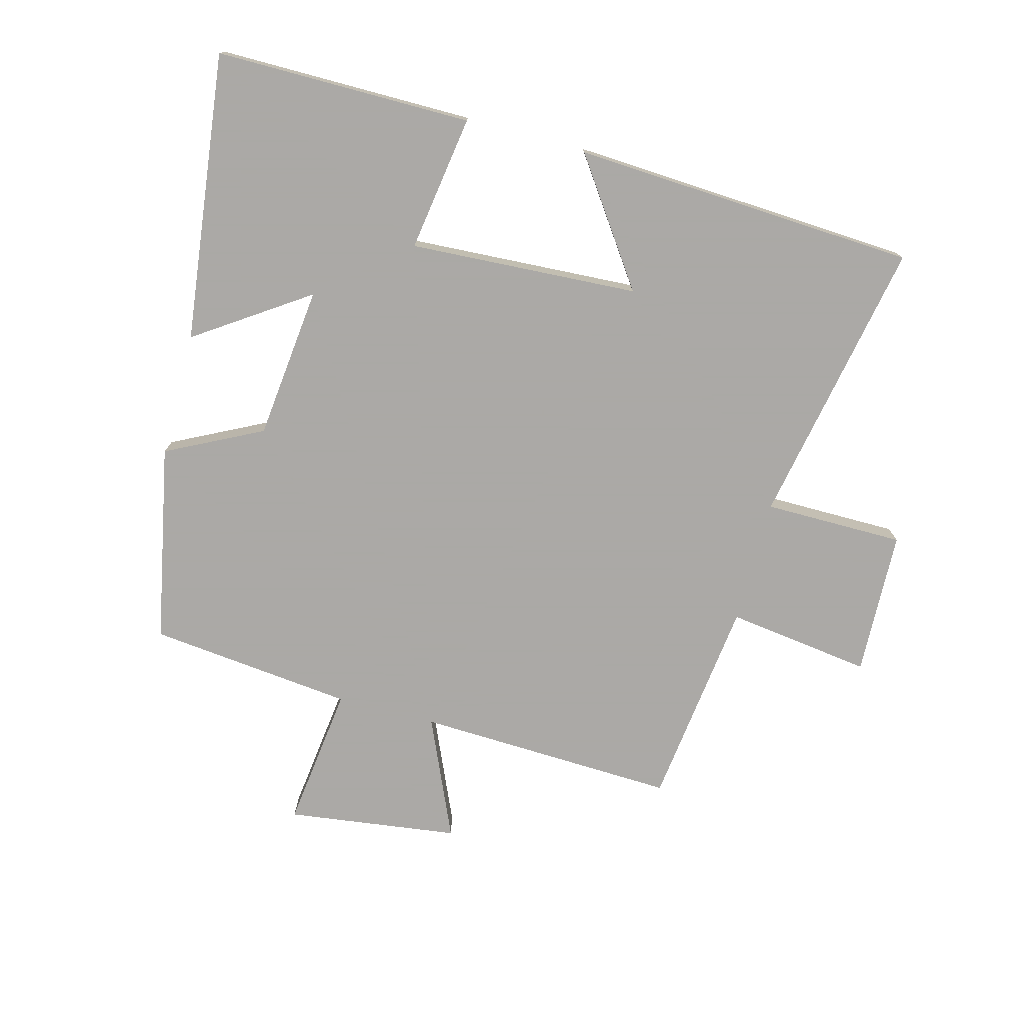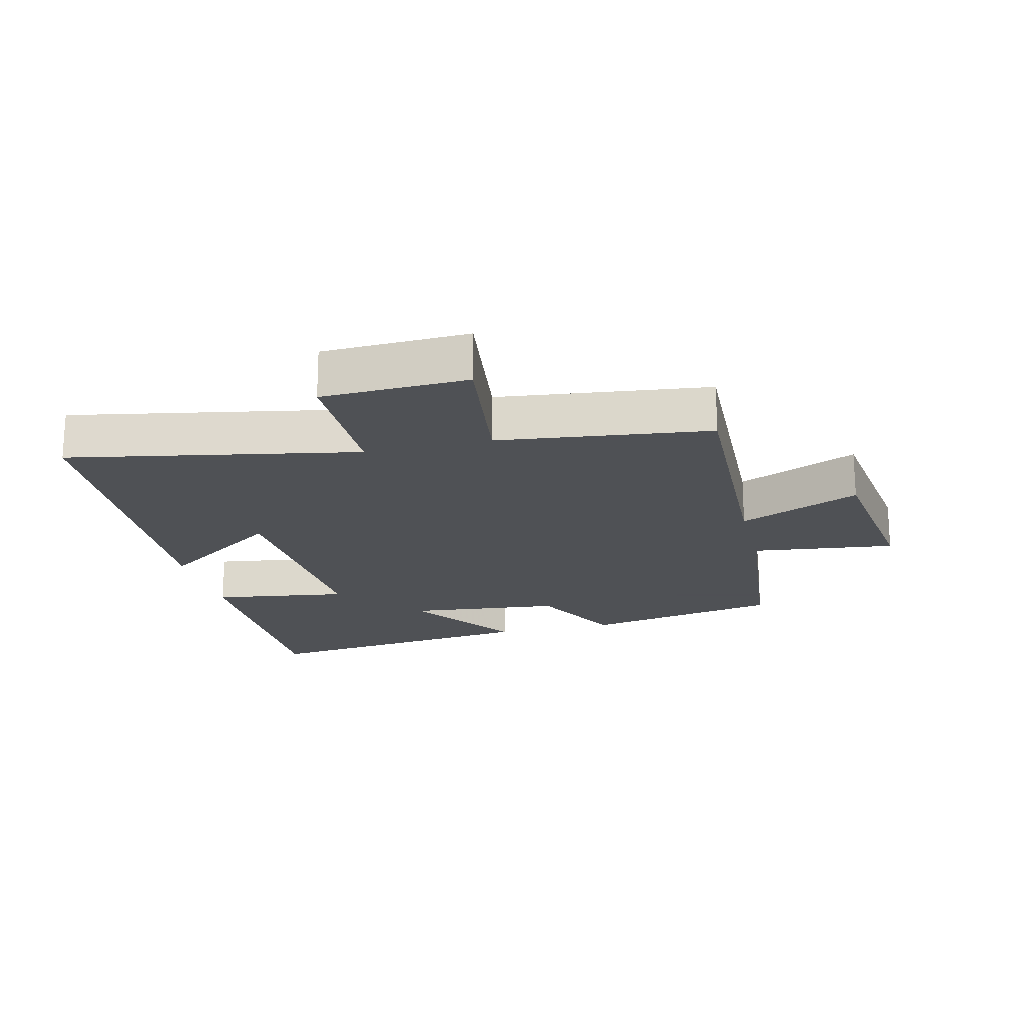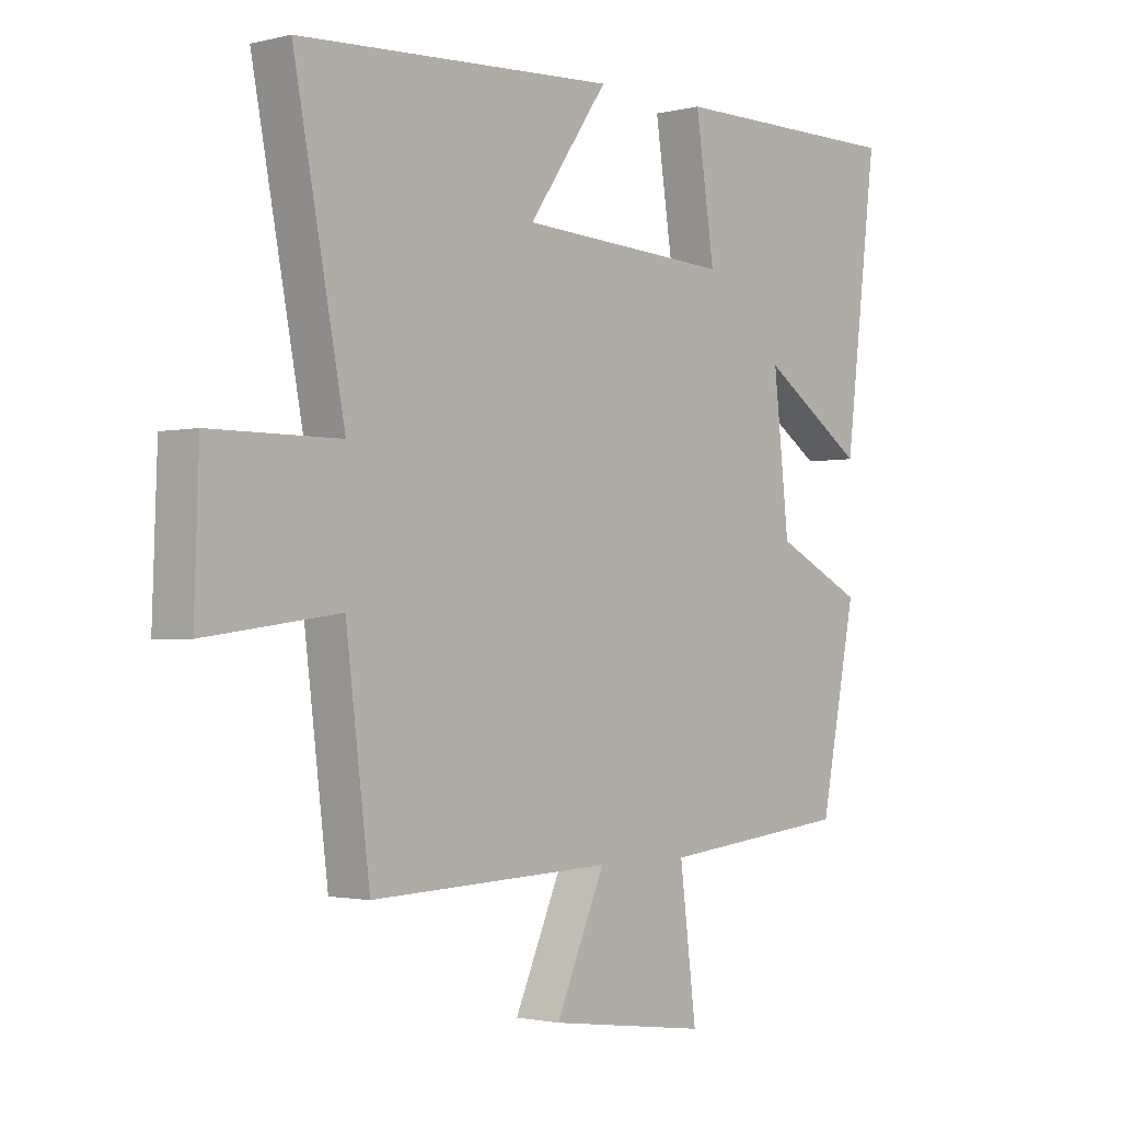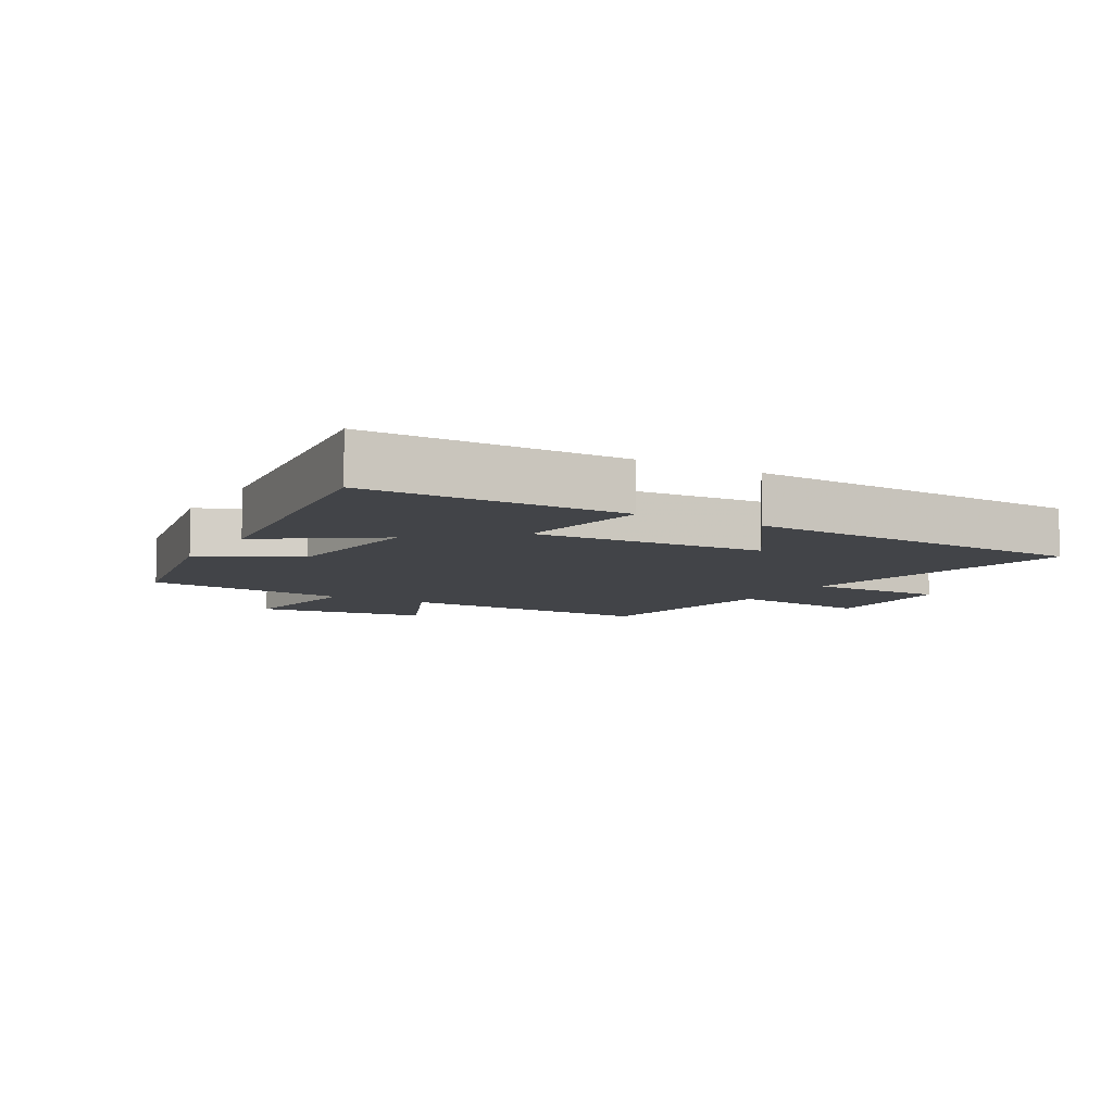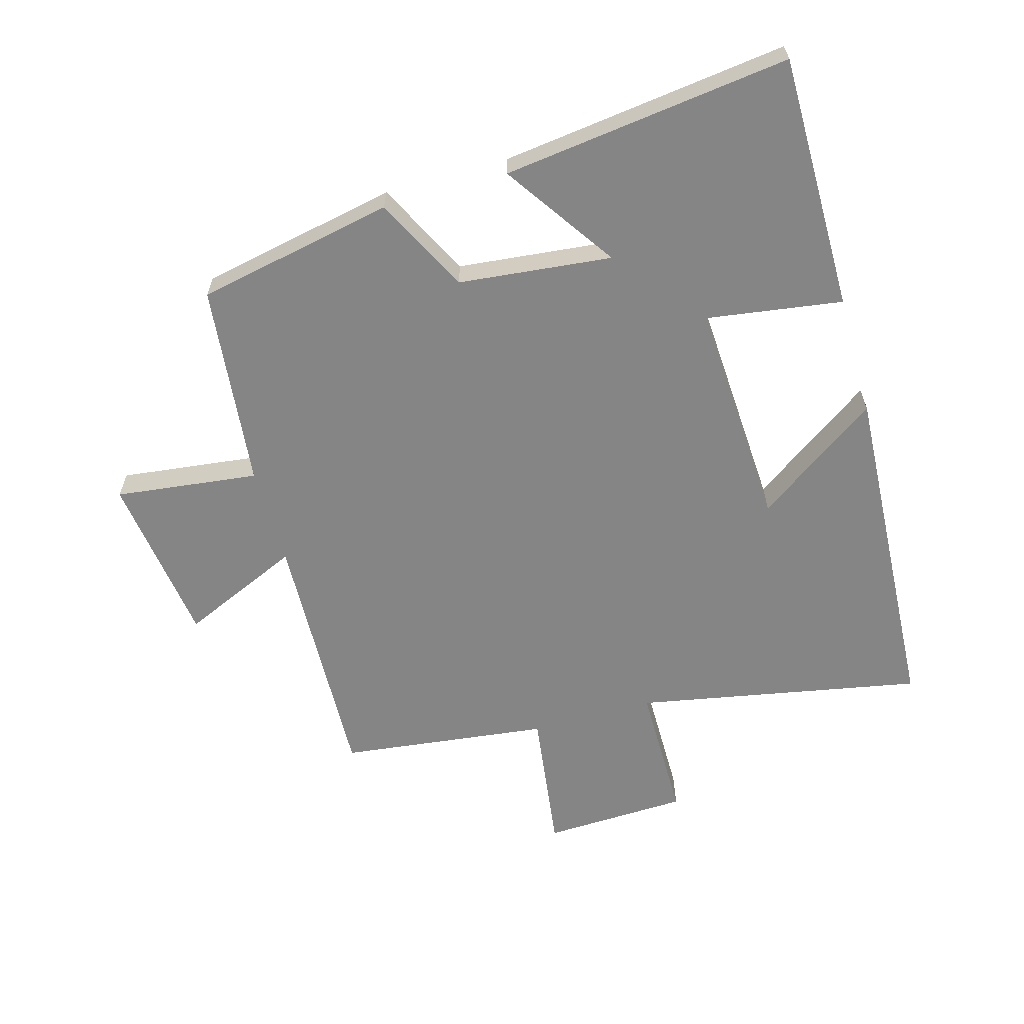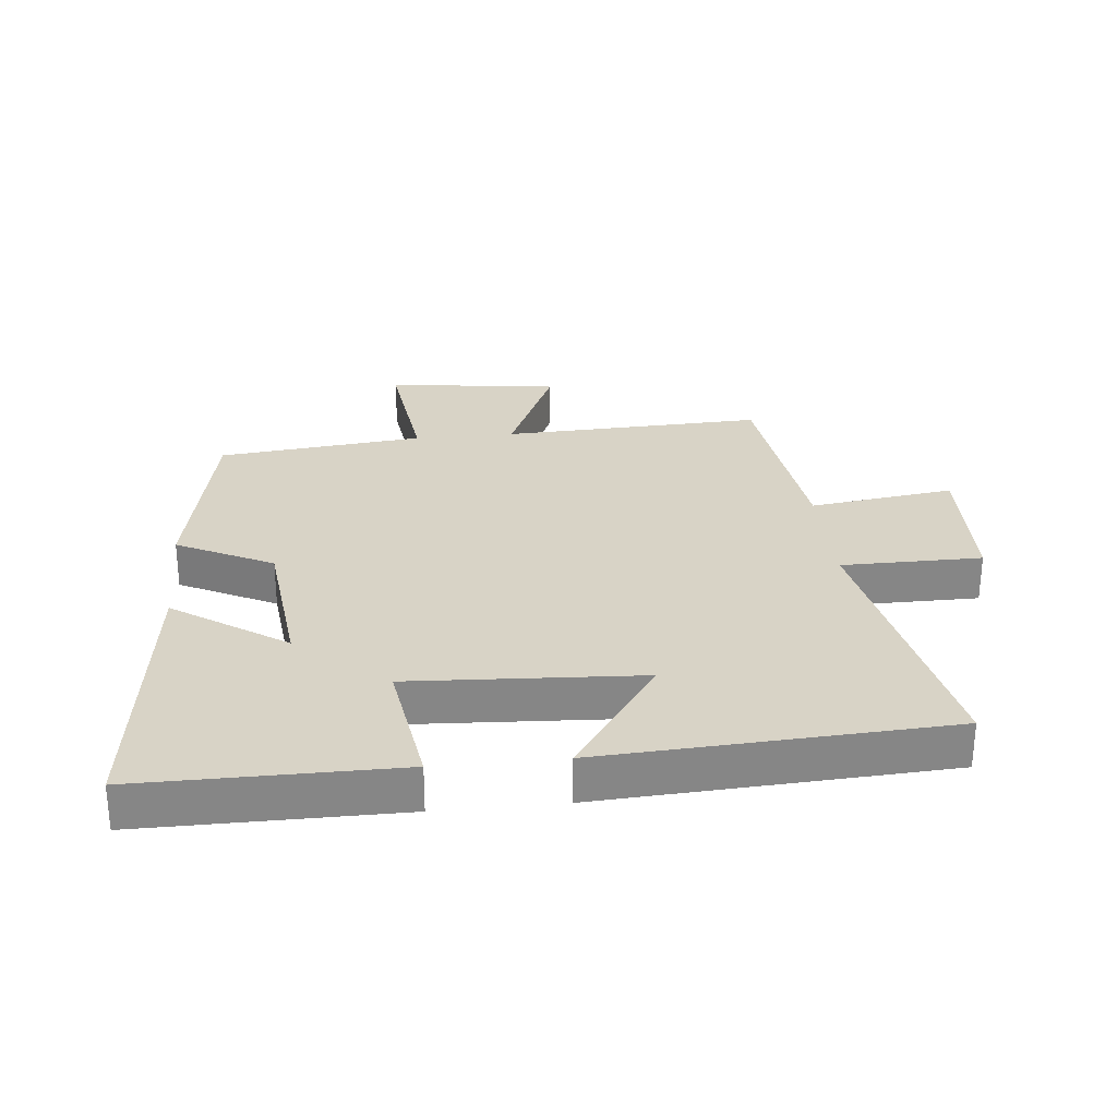
<metadata>
{"format":"obj","ext":"obj","renderer":"f3d","projection":"perspective","resolution":1024,"background":"white","views":[{"elev":-75.5,"azim":-14.9,"up":"+Y"},{"elev":-19.5,"azim":103.8,"up":"+Y"},{"elev":-1.9,"azim":131.4,"up":"+Z"},{"elev":-7.8,"azim":-30.0,"up":"+Y"},{"elev":-61.9,"azim":-74.1,"up":"+Y"},{"elev":28.2,"azim":-5.8,"up":"+Y"}]}
</metadata>
<code>
v 0.459 0.07 -0.516
v 0.046 0.07 -0.5
v 0.13 0.07 -0.691
v -0.142 0.07 -0.727
v -0.114 0.07 -0.5
v -0.438 0.07 -0.465
v -0.5 0.07 -0.152
v -0.349 0.07 -0.076
v -0.323 0.07 0.166
v -0.5 0.07 0.046
v -0.556 0.07 0.501
v -0.151 0.07 0.5
v -0.183 0.07 0.285
v 0.179 0.07 0.305
v 0.043 0.07 0.5
v 0.587 0.07 0.47
v 0.5 0.07 0.016
v 0.721 0.07 0.015
v 0.729 0.07 -0.215
v 0.5 0.07 -0.184
v 0.459 0 -0.516
v 0.046 0 -0.5
v 0.13 0 -0.691
v -0.142 0 -0.727
v -0.114 0 -0.5
v -0.438 0 -0.465
v -0.5 0 -0.152
v -0.349 0 -0.076
v -0.323 0 0.166
v -0.5 0 0.046
v -0.556 0 0.501
v -0.151 0 0.5
v -0.183 0 0.285
v 0.179 0 0.305
v 0.043 0 0.5
v 0.587 0 0.47
v 0.5 0 0.016
v 0.721 0 0.015
v 0.729 0 -0.215
v 0.5 0 -0.184
f 17 18 19 20
f 17 20 1 2
f 14 15 16 17
f 13 14 17 2
f 11 12 13
f 10 11 13
f 9 10 13
f 8 9 13 2
f 7 8 2
f 6 7 2
f 5 6 2
f 2 3 4 5
f 40 39 38 37
f 22 21 40 37
f 37 36 35 34
f 22 37 34 33
f 33 32 31
f 33 31 30
f 33 30 29
f 22 33 29 28
f 22 28 27
f 22 27 26
f 22 26 25
f 25 24 23 22
f 1 21 22 2
f 2 22 23 3
f 3 23 24 4
f 4 24 25 5
f 5 25 26 6
f 6 26 27 7
f 7 27 28 8
f 8 28 29 9
f 9 29 30 10
f 10 30 31 11
f 11 31 32 12
f 12 32 33 13
f 13 33 34 14
f 14 34 35 15
f 15 35 36 16
f 16 36 37 17
f 17 37 38 18
f 18 38 39 19
f 19 39 40 20
f 20 40 21 1

</code>
